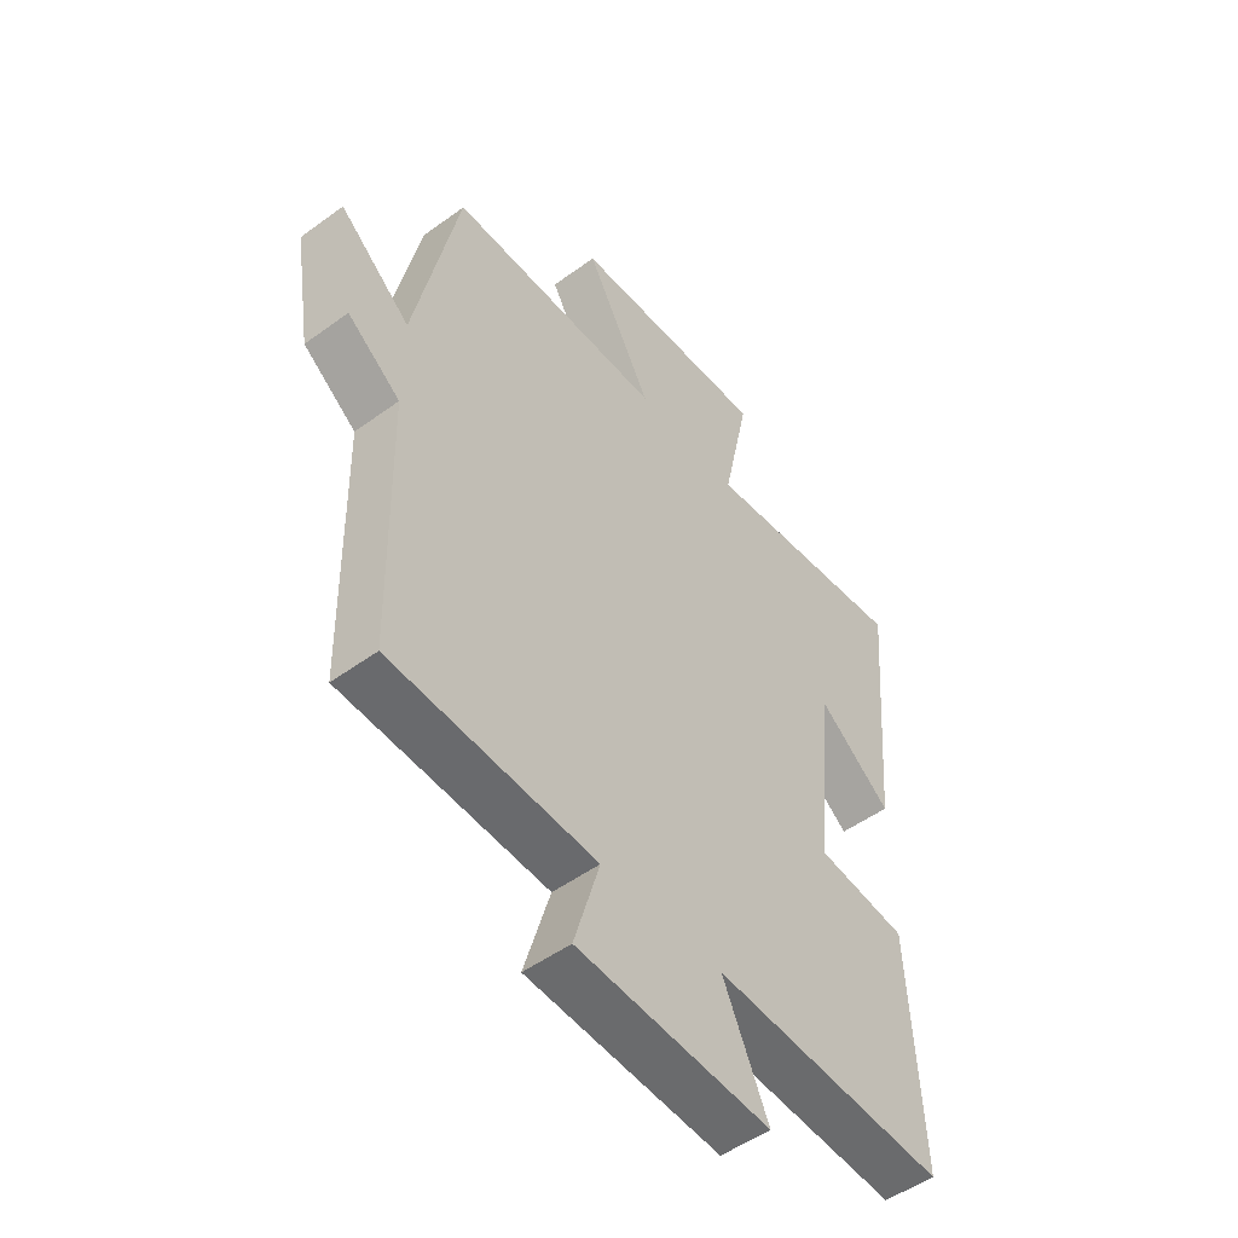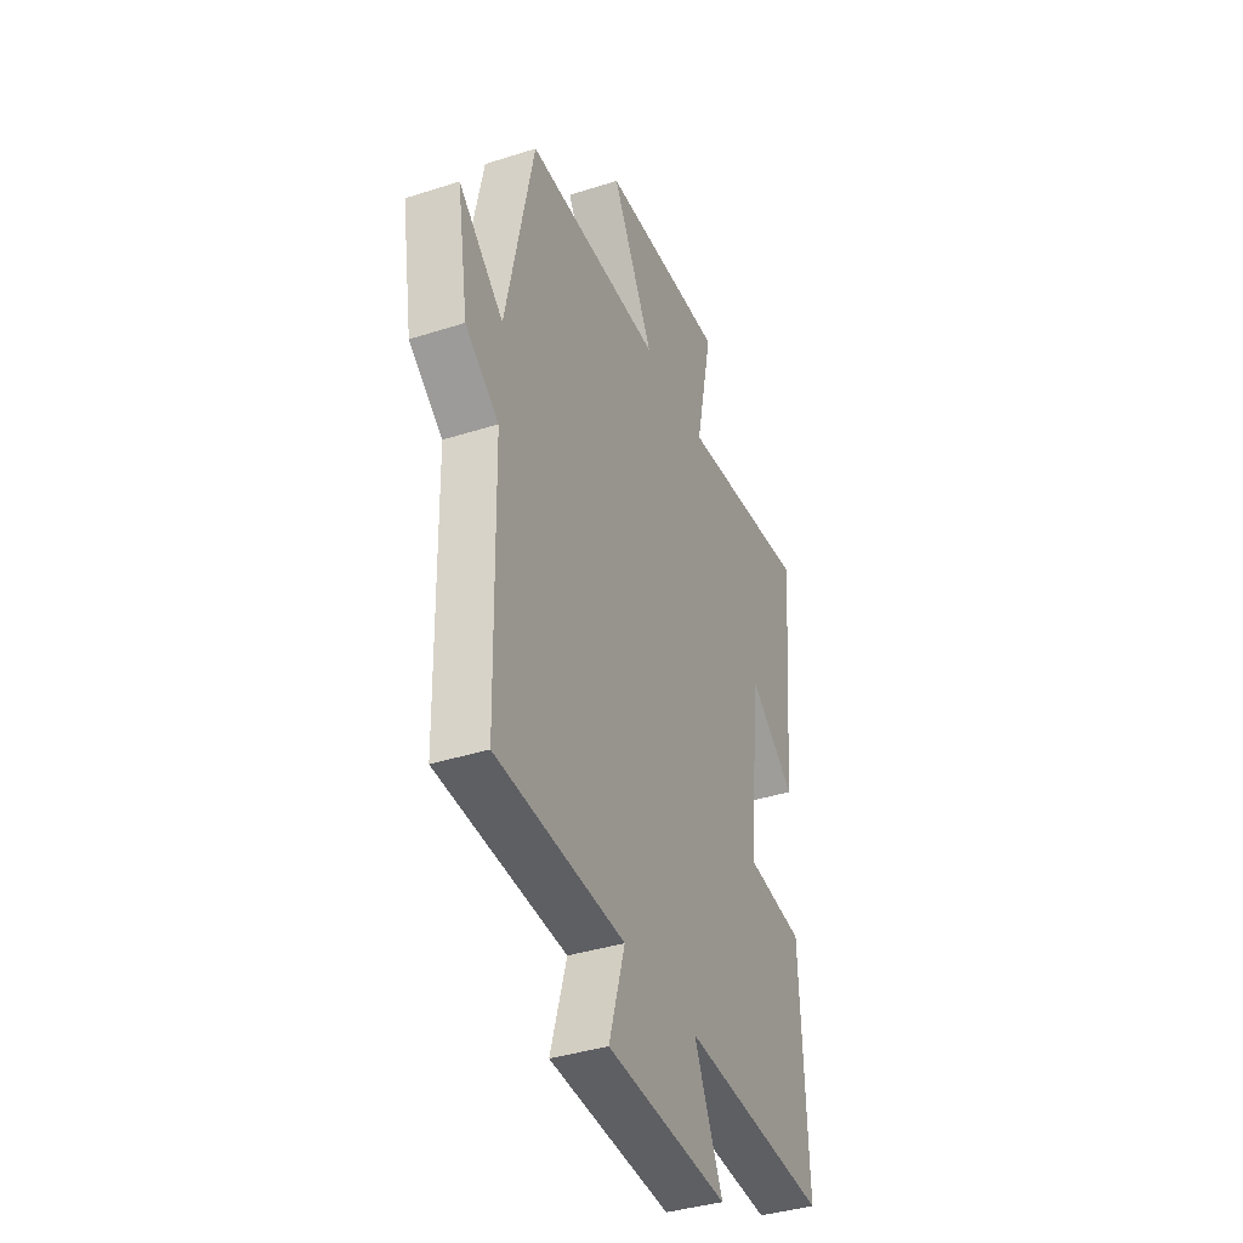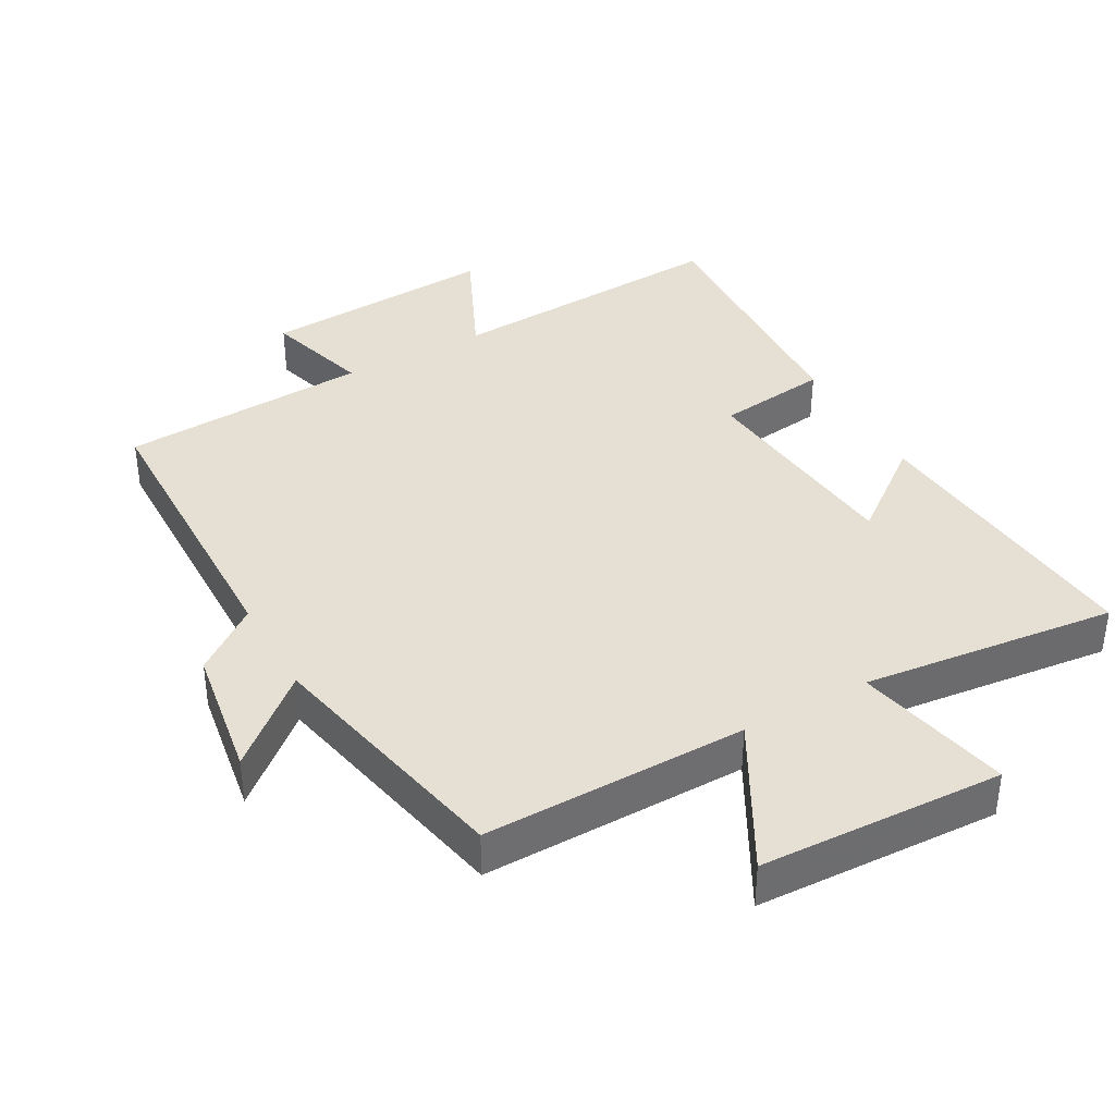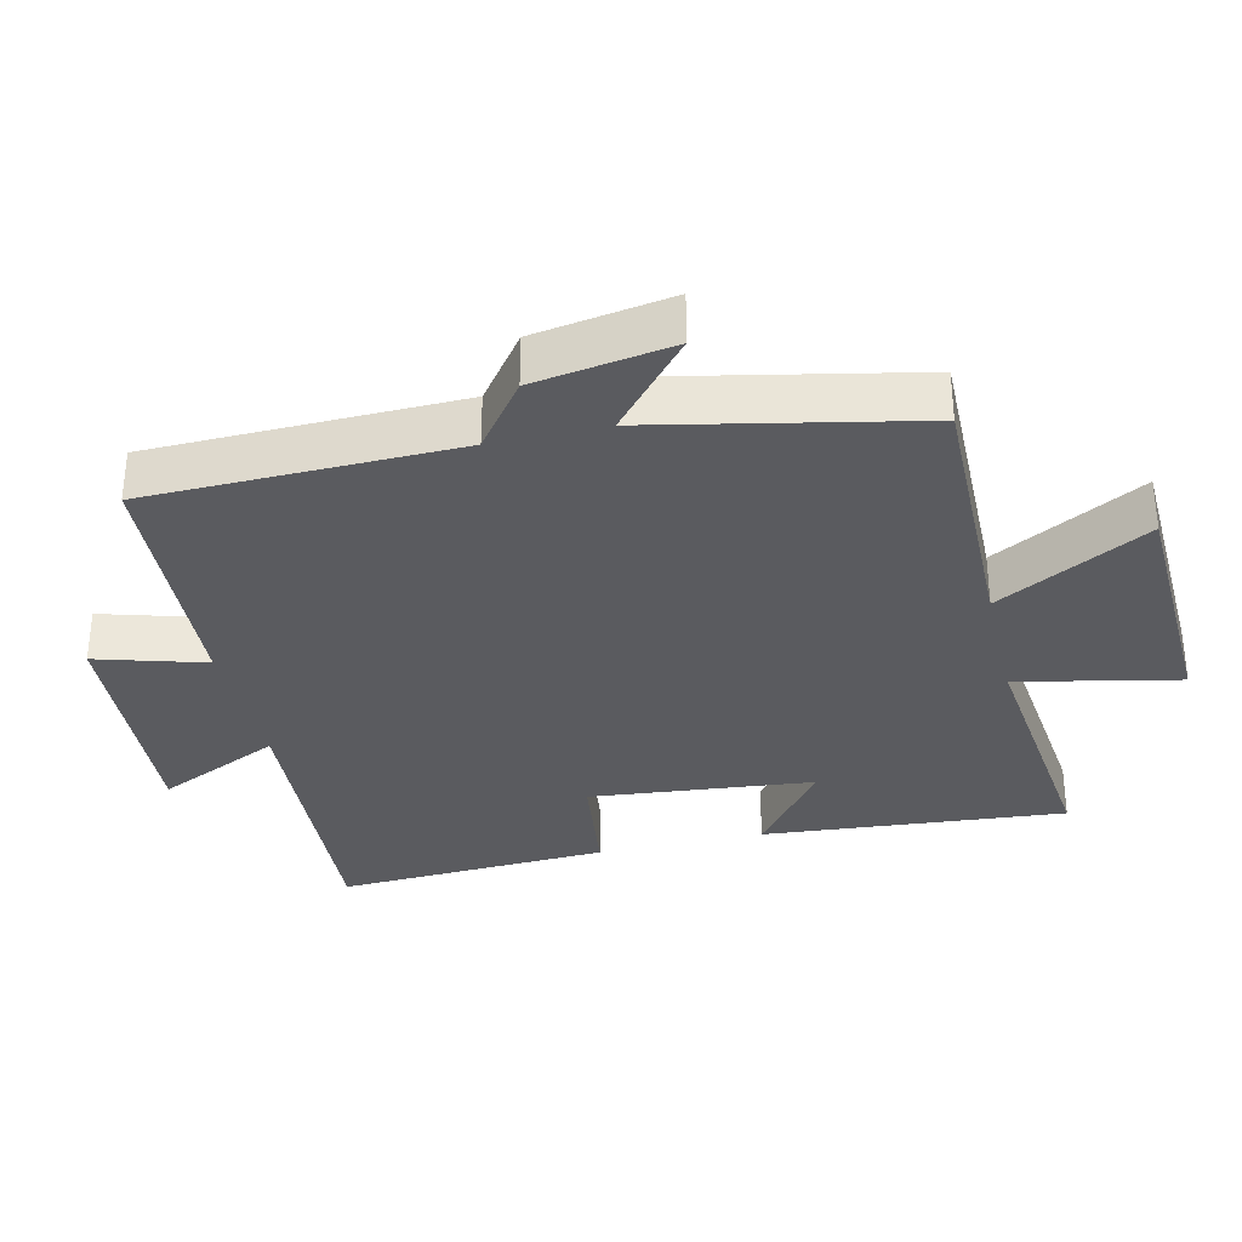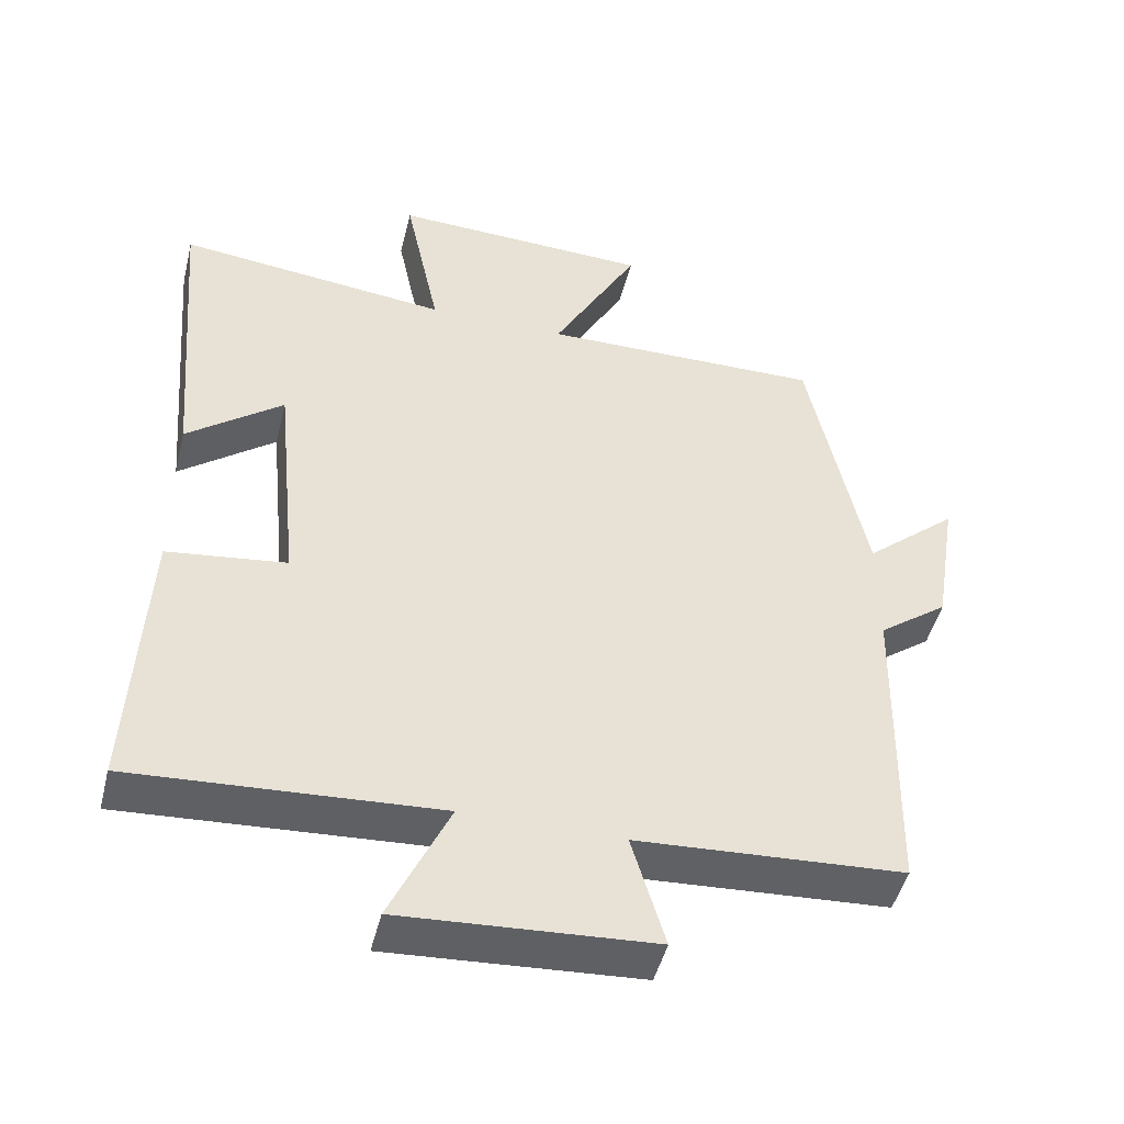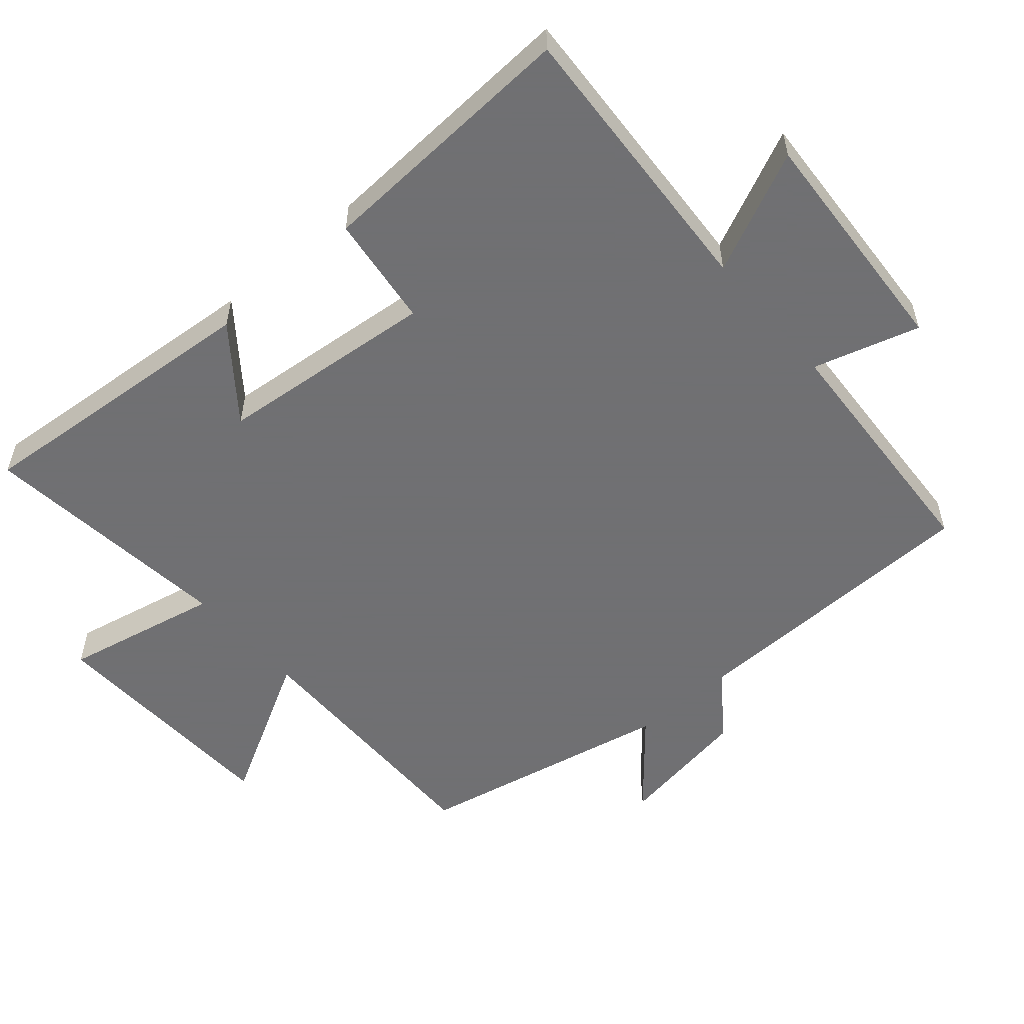
<metadata>
{"format":"obj","ext":"obj","renderer":"f3d","projection":"perspective","resolution":1024,"background":"white","views":[{"elev":-50.7,"azim":-51.4,"up":"+Z"},{"elev":-38.3,"azim":-67.9,"up":"+Z"},{"elev":38.2,"azim":-29.1,"up":"+Y"},{"elev":-32.9,"azim":-76.8,"up":"+Y"},{"elev":-47.5,"azim":166.1,"up":"+Z"},{"elev":-55.0,"azim":130.9,"up":"+Y"}]}
</metadata>
<code>
v 0.537 0.07 0.542
v 0.5 0.07 0.107
v 0.367 0.07 0.21
v 0.335 0.07 -0.112
v 0.5 0.07 -0.133
v 0.52 0.07 -0.526
v 0.098 0.07 -0.5
v 0.18 0.07 -0.678
v -0.168 0.07 -0.656
v -0.122 0.07 -0.5
v -0.491 0.07 -0.478
v -0.5 0.07 -0.033
v -0.596 0.07 0.039
v -0.628 0.07 0.237
v -0.5 0.07 0.127
v -0.421 0.07 0.505
v -0.031 0.07 0.5
v -0.15 0.07 0.717
v 0.21 0.07 0.731
v 0.161 0.07 0.5
v 0.537 0 0.542
v 0.5 0 0.107
v 0.367 0 0.21
v 0.335 0 -0.112
v 0.5 0 -0.133
v 0.52 0 -0.526
v 0.098 0 -0.5
v 0.18 0 -0.678
v -0.168 0 -0.656
v -0.122 0 -0.5
v -0.491 0 -0.478
v -0.5 0 -0.033
v -0.596 0 0.039
v -0.628 0 0.237
v -0.5 0 0.127
v -0.421 0 0.505
v -0.031 0 0.5
v -0.15 0 0.717
v 0.21 0 0.731
v 0.161 0 0.5
f 17 18 19 20
f 15 16 17
f 15 17 20
f 12 13 14 15
f 15 20 1
f 12 15 1
f 11 12 1
f 10 11 1
f 7 8 9 10
f 4 5 6 7
f 3 4 7 10
f 1 2 3
f 1 3 10
f 40 39 38 37
f 37 36 35
f 40 37 35
f 35 34 33 32
f 21 40 35
f 21 35 32
f 21 32 31
f 21 31 30
f 30 29 28 27
f 27 26 25 24
f 30 27 24 23
f 23 22 21
f 30 23 21
f 1 21 22 2
f 2 22 23 3
f 3 23 24 4
f 4 24 25 5
f 5 25 26 6
f 6 26 27 7
f 7 27 28 8
f 8 28 29 9
f 9 29 30 10
f 10 30 31 11
f 11 31 32 12
f 12 32 33 13
f 13 33 34 14
f 14 34 35 15
f 15 35 36 16
f 16 36 37 17
f 17 37 38 18
f 18 38 39 19
f 19 39 40 20
f 20 40 21 1

</code>
